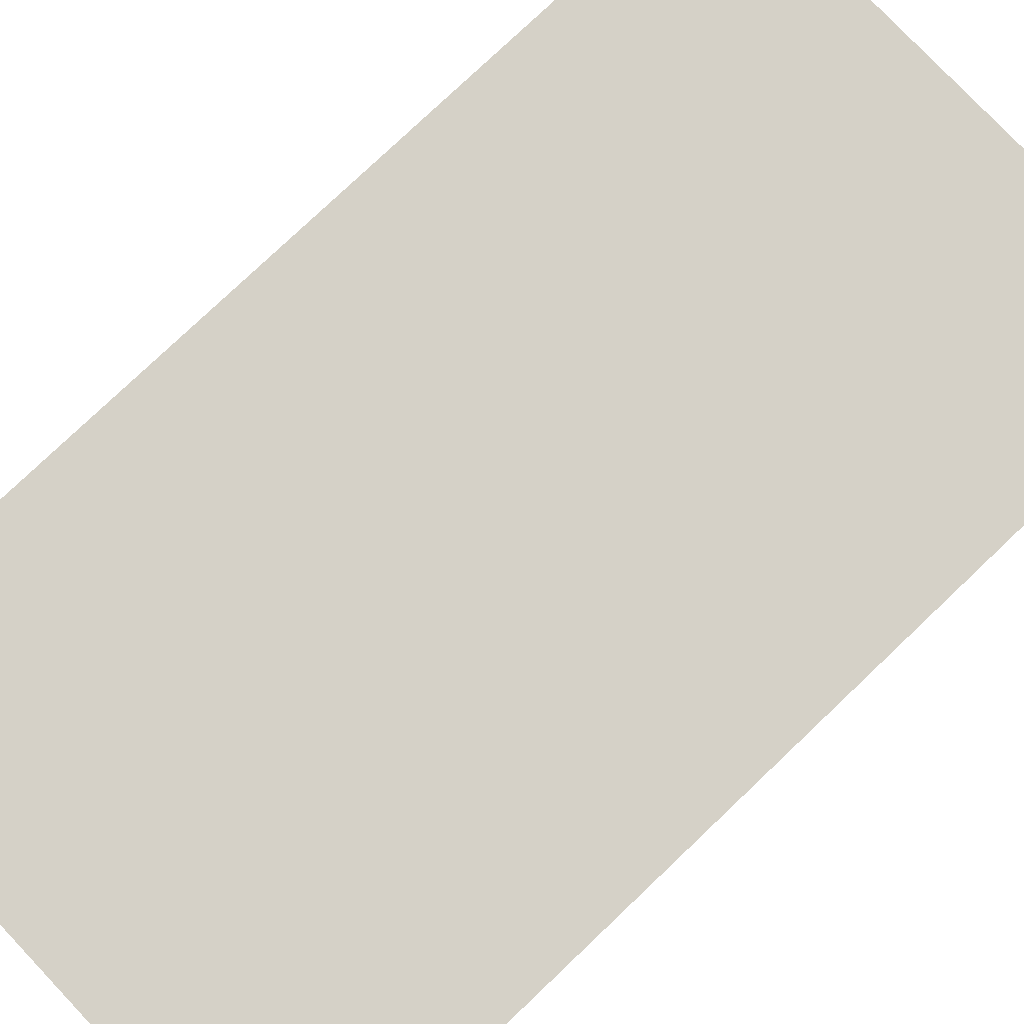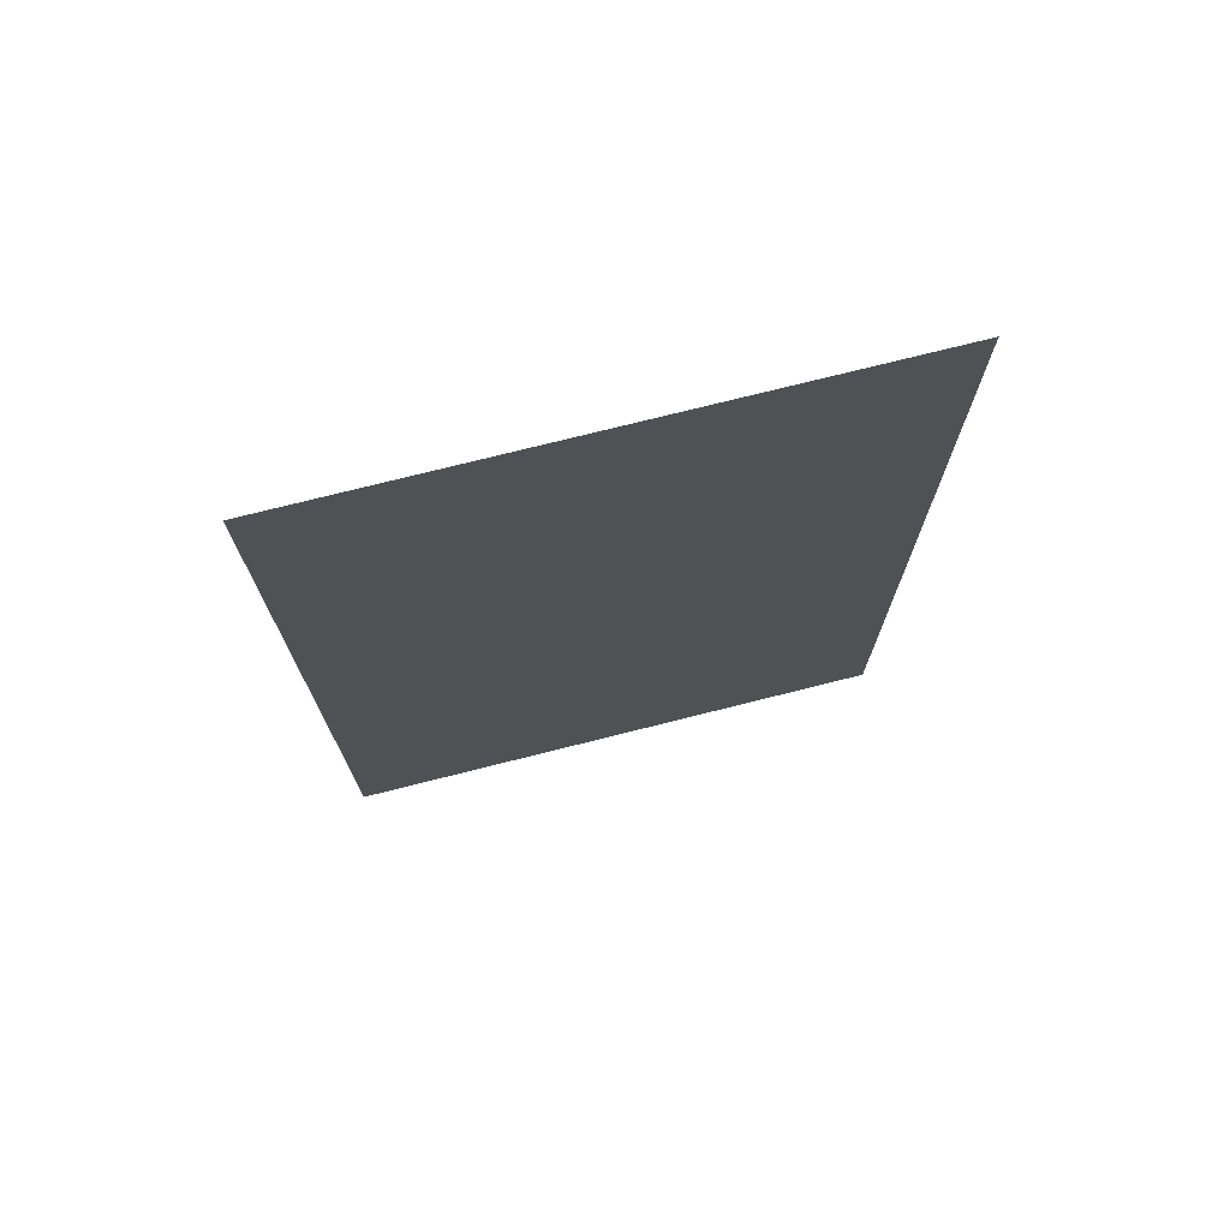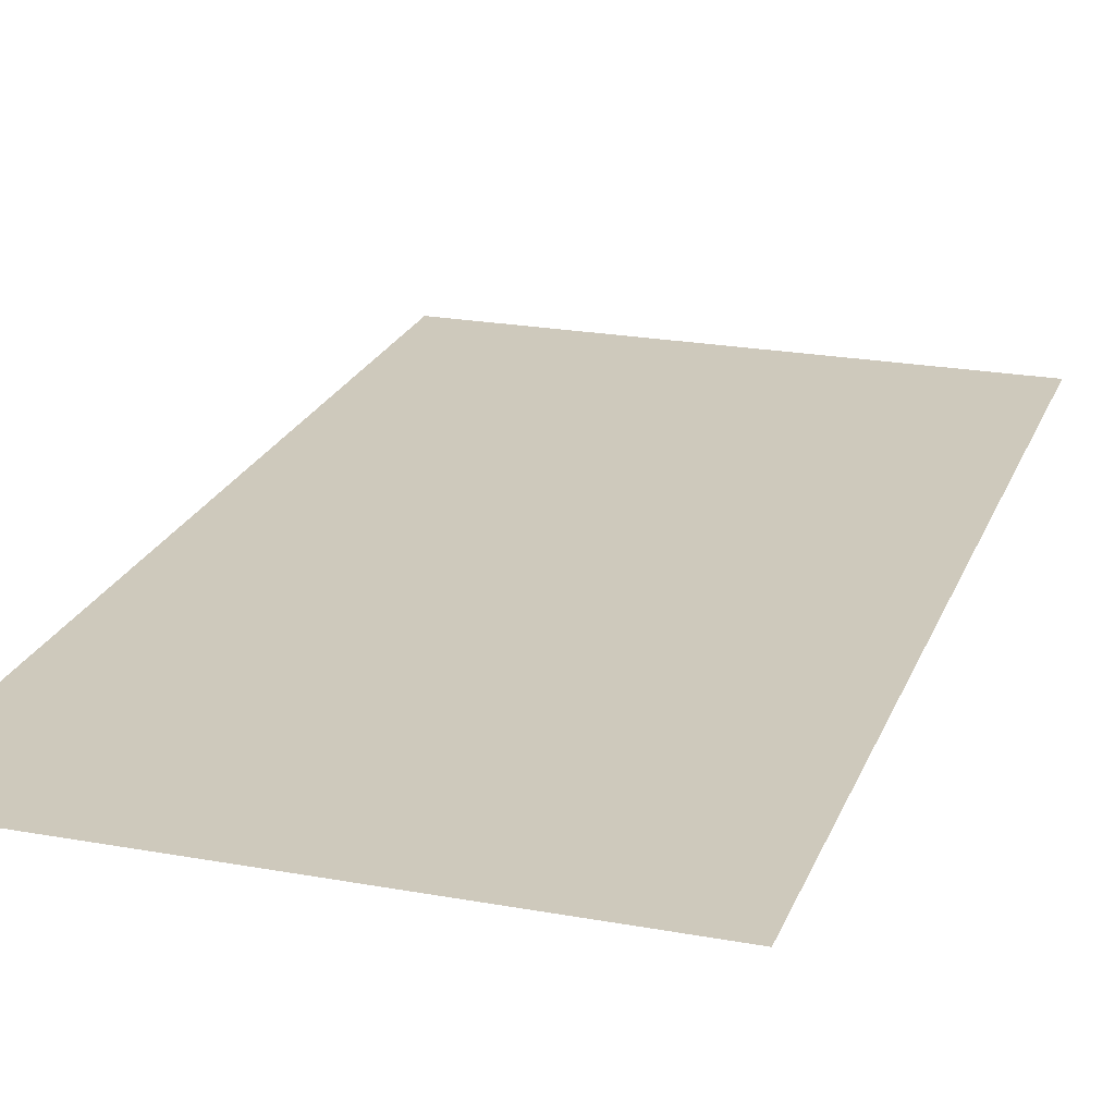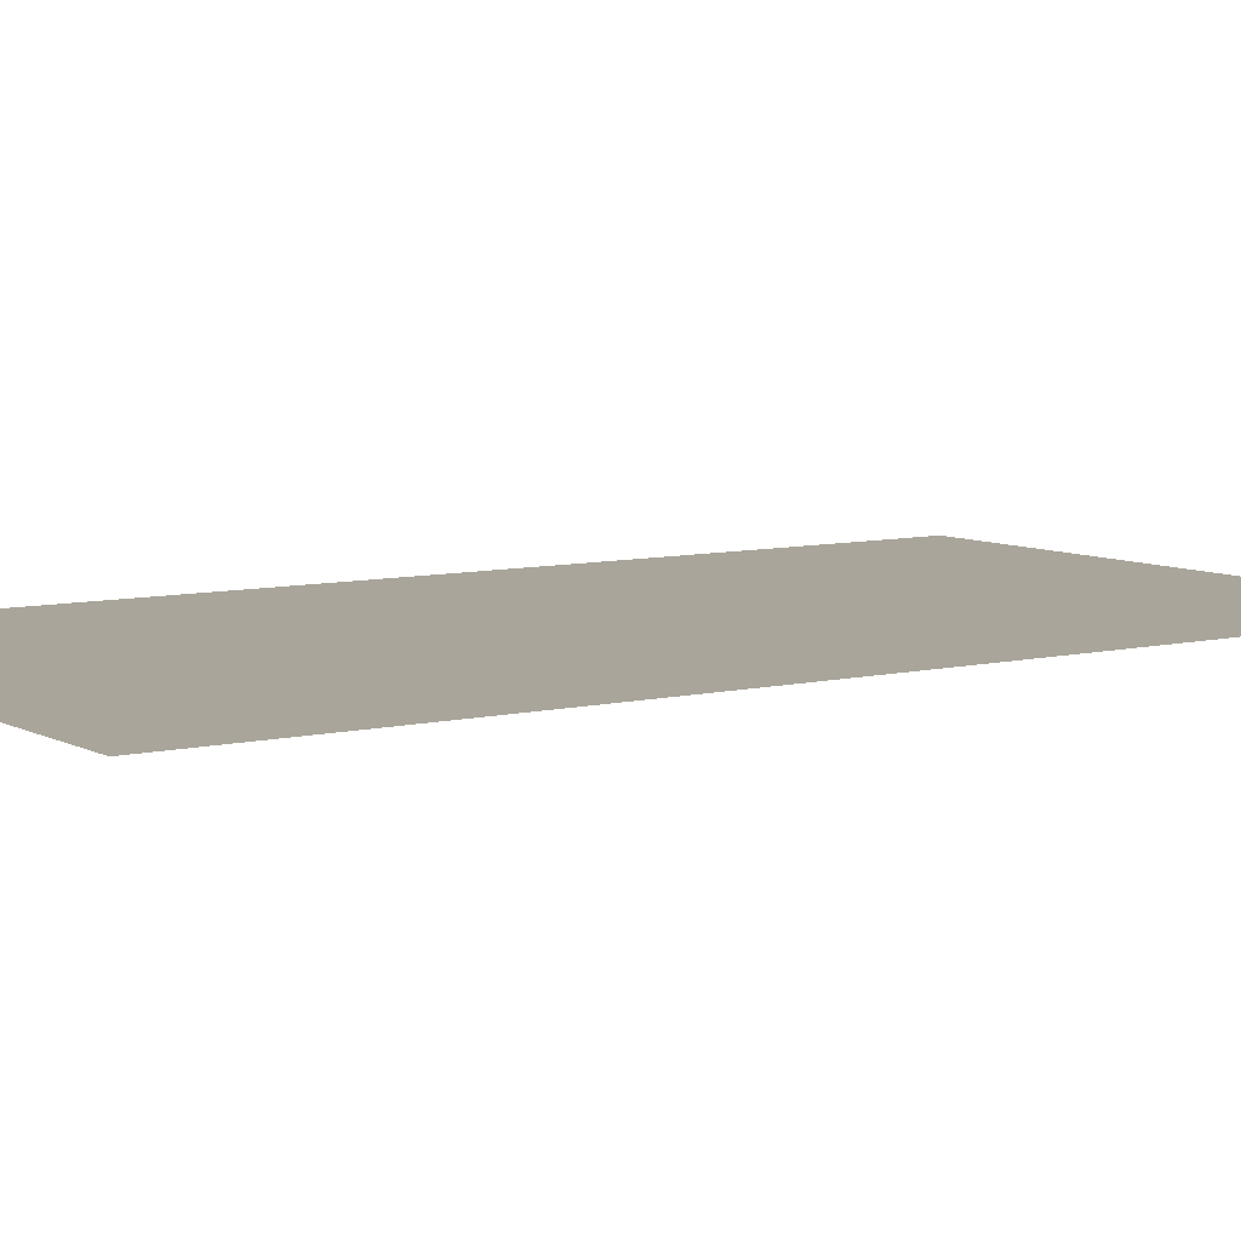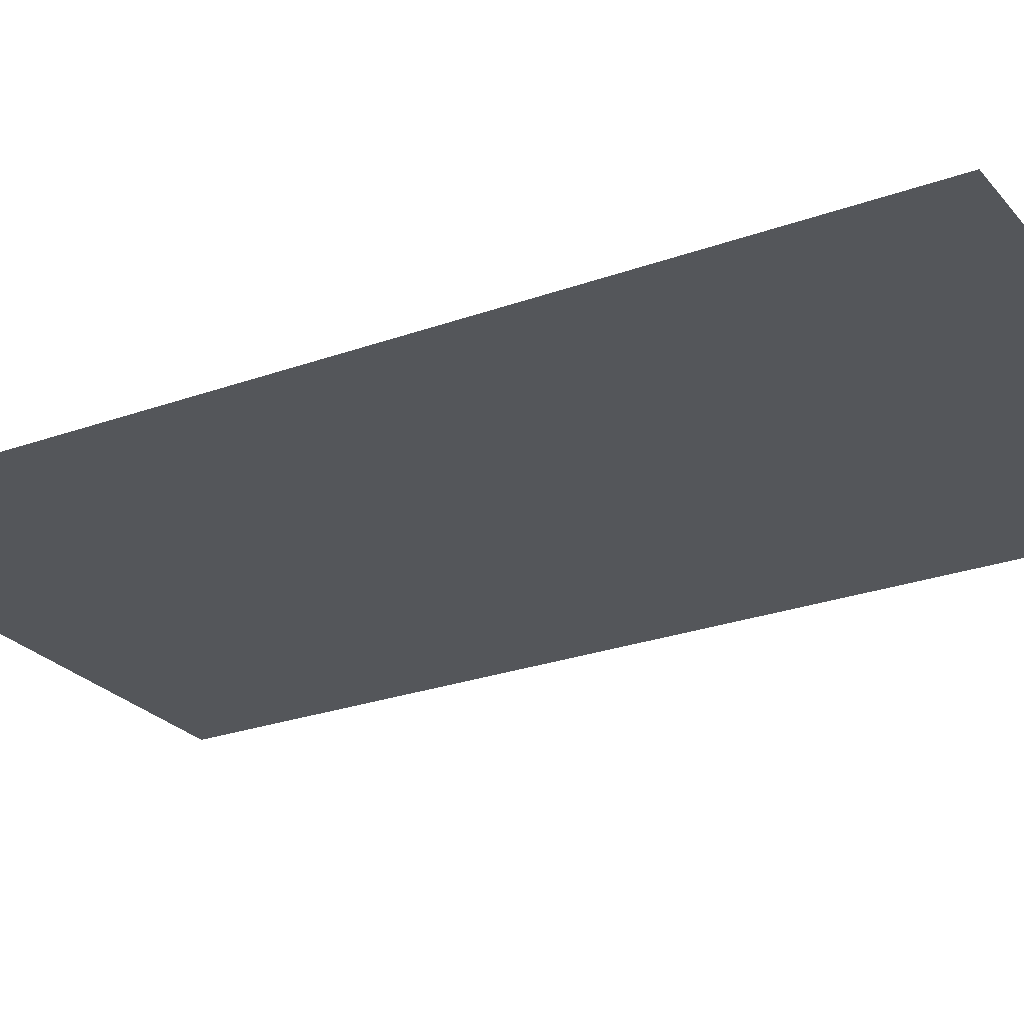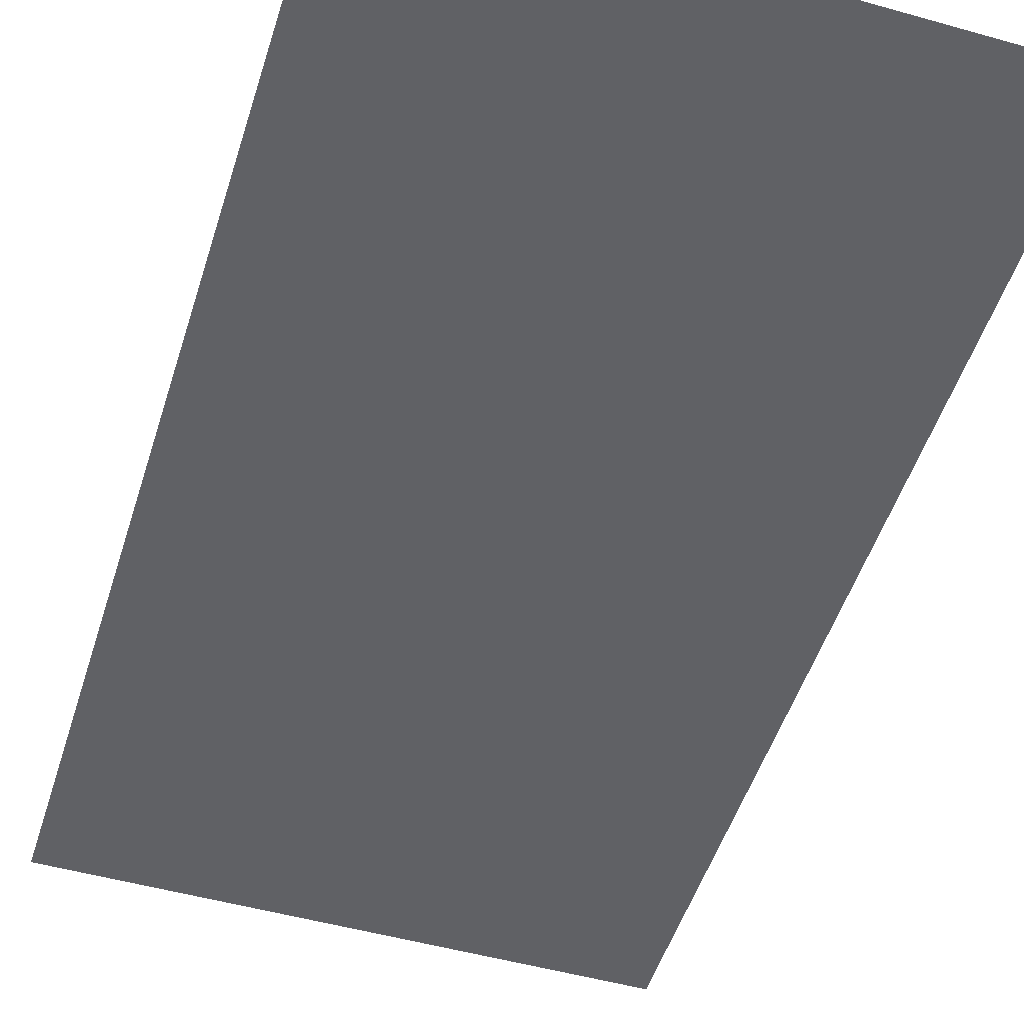
<metadata>
{"format":"obj","ext":"obj","renderer":"f3d","projection":"perspective","resolution":1024,"background":"white","views":[{"elev":78.8,"azim":46.5,"up":"+Y"},{"elev":74.7,"azim":165.9,"up":"+Z"},{"elev":22.3,"azim":-162.4,"up":"+Y"},{"elev":7.5,"azim":55.5,"up":"+Y"},{"elev":-25.5,"azim":120.2,"up":"+Y"},{"elev":-50.3,"azim":-17.2,"up":"+Y"}]}
</metadata>
<code>
g default
v -1.115 -0 1.979
v 1.115 -0 1.979
v -1.115 0 -1.979
v 1.115 0 -1.979
g pPlane7
f 1 2 4 3

</code>
